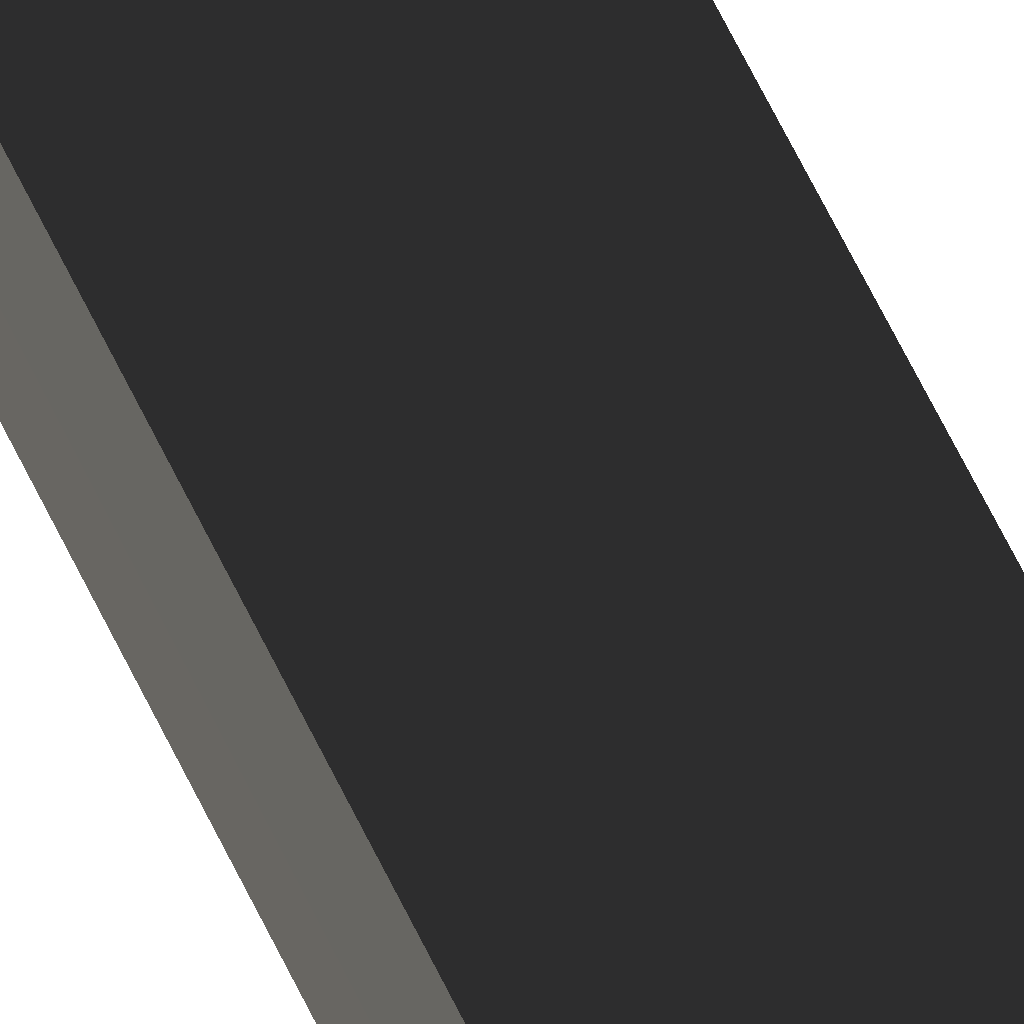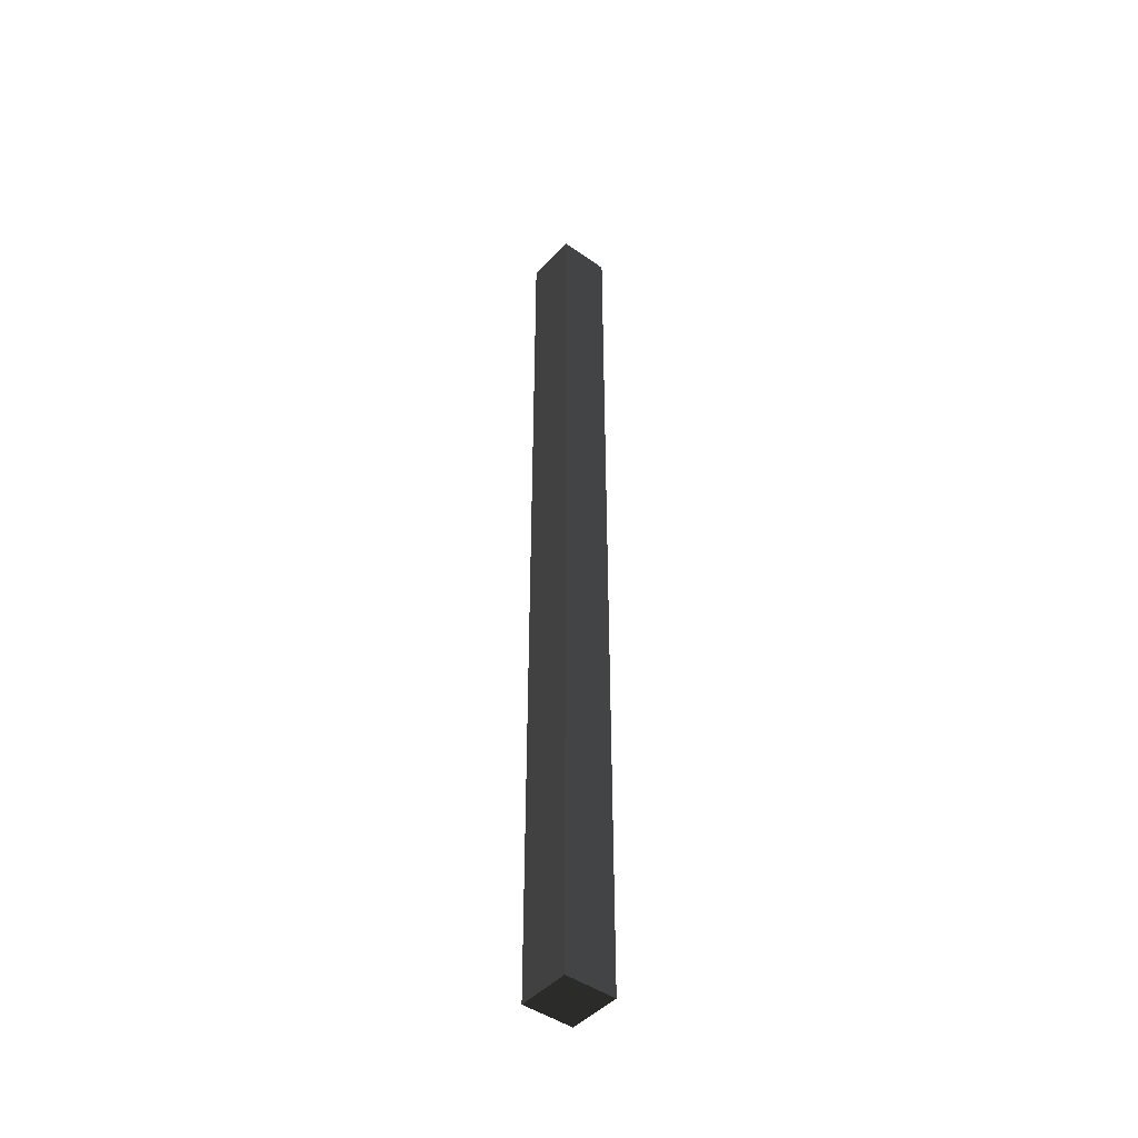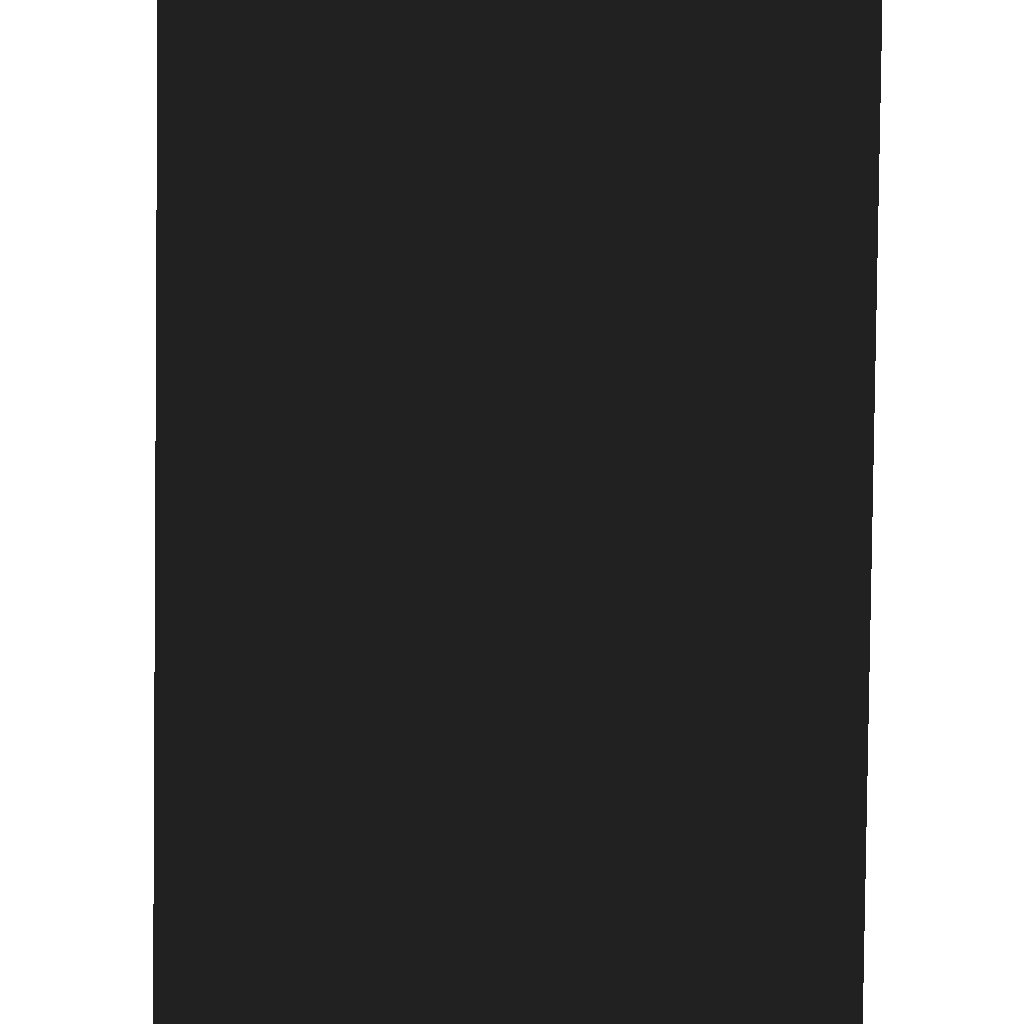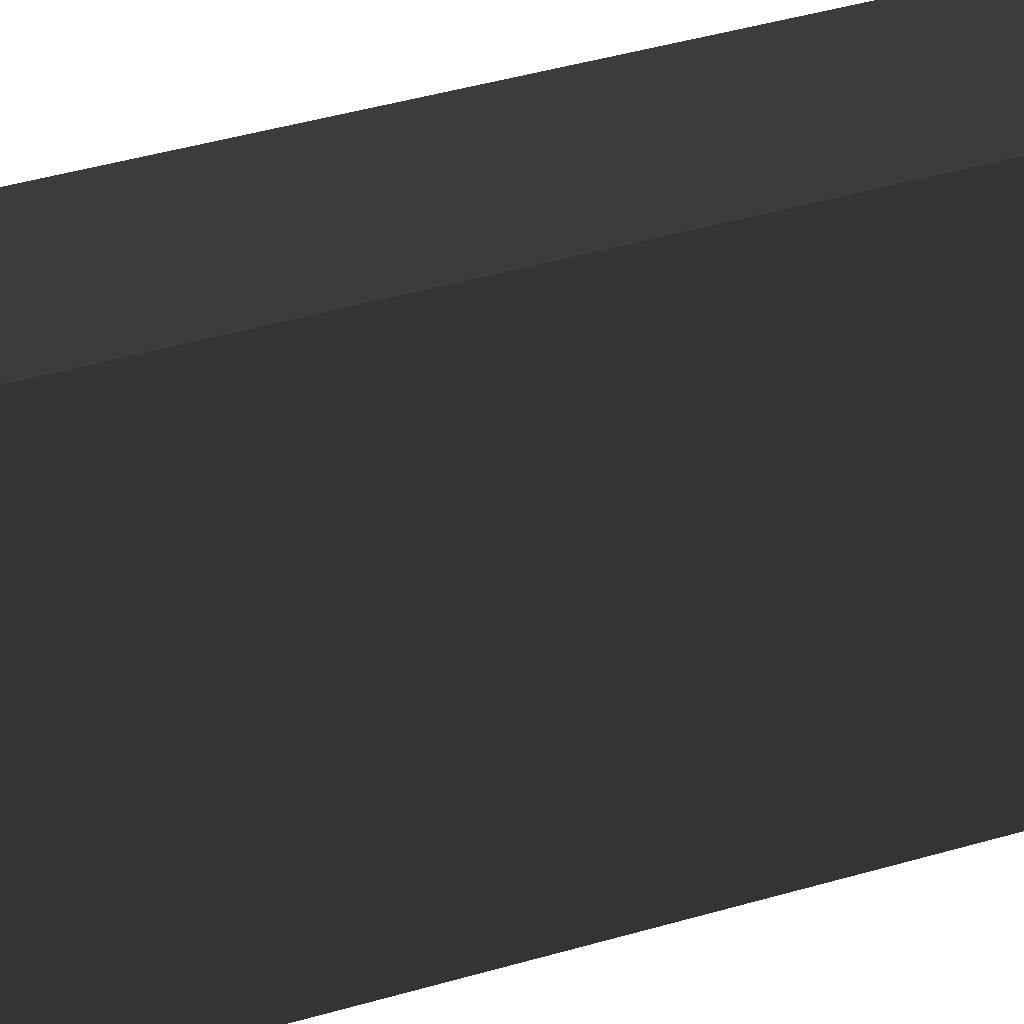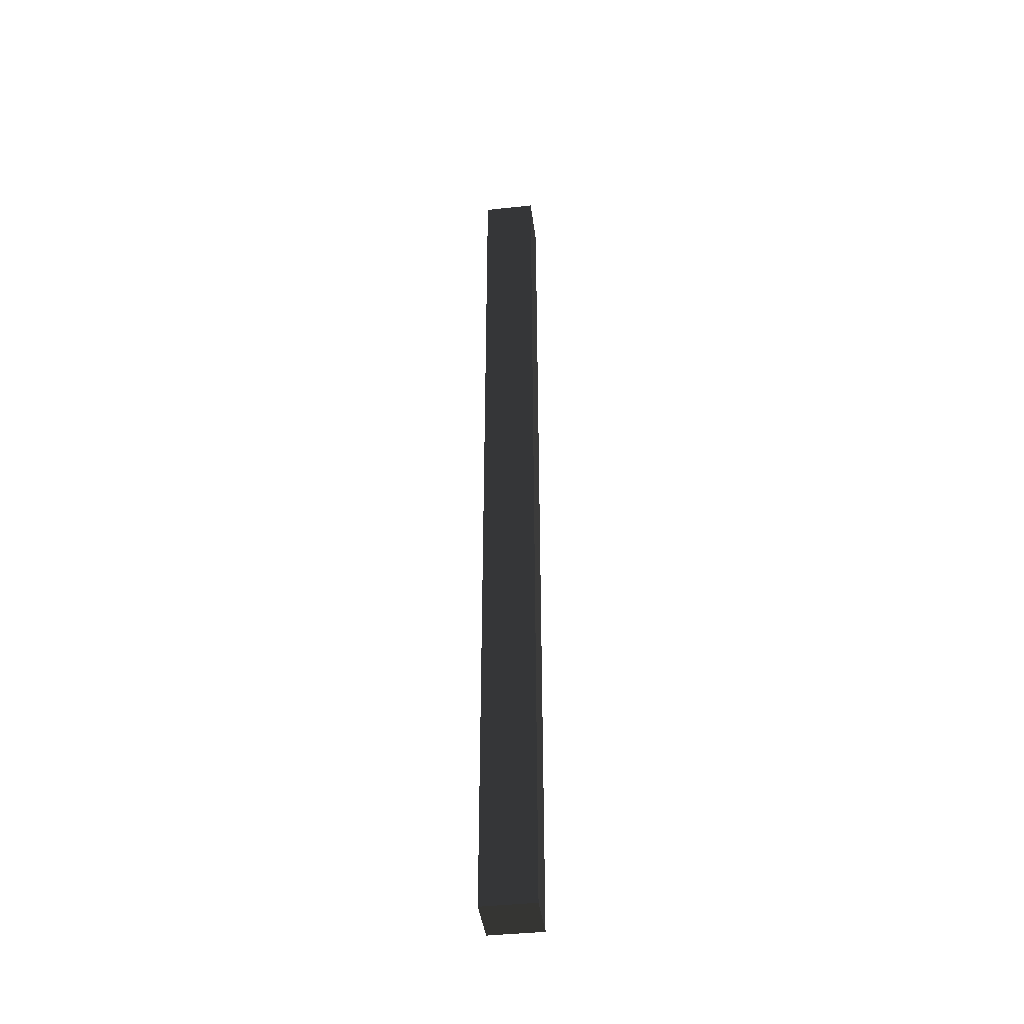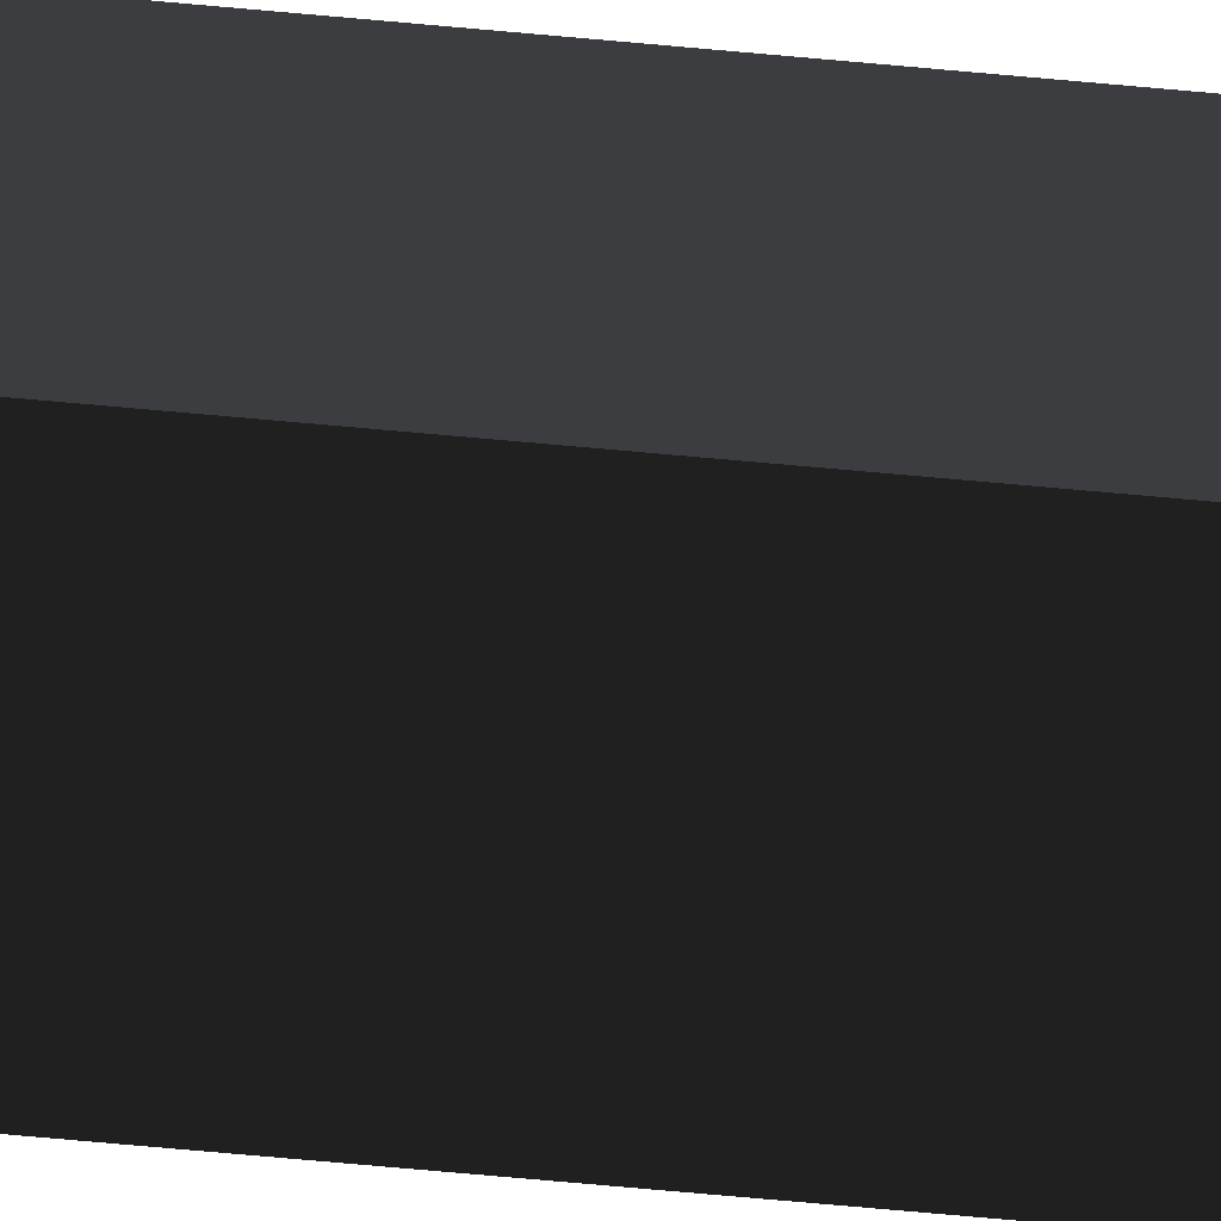
<metadata>
{"format":"obj","ext":"obj","renderer":"f3d","projection":"perspective","resolution":1024,"background":"white","views":[{"elev":64.3,"azim":-25.7,"up":"+Z"},{"elev":-45.4,"azim":50.8,"up":"+Y"},{"elev":-62.7,"azim":-0.6,"up":"+Z"},{"elev":10.1,"azim":36.5,"up":"+Z"},{"elev":-41.8,"azim":7.5,"up":"+Y"},{"elev":-59.7,"azim":-95.7,"up":"+Z"}]}
</metadata>
<code>
o collision_tray_mid.026
v -0.08393 -0.004048 0.2778
v -0.08393 0.08 0.2778
v -0.08393 -0.004048 0.2732
v -0.08393 0.08 0.2732
v -0.08858 -0.004048 0.2778
v -0.08858 0.08 0.2778
v -0.08858 -0.004048 0.2732
v -0.08858 0.08 0.2732
f 1 3 4 2
f 3 7 8 4
f 7 5 6 8
f 5 1 2 6
f 3 1 5 7
f 8 6 2 4

</code>
